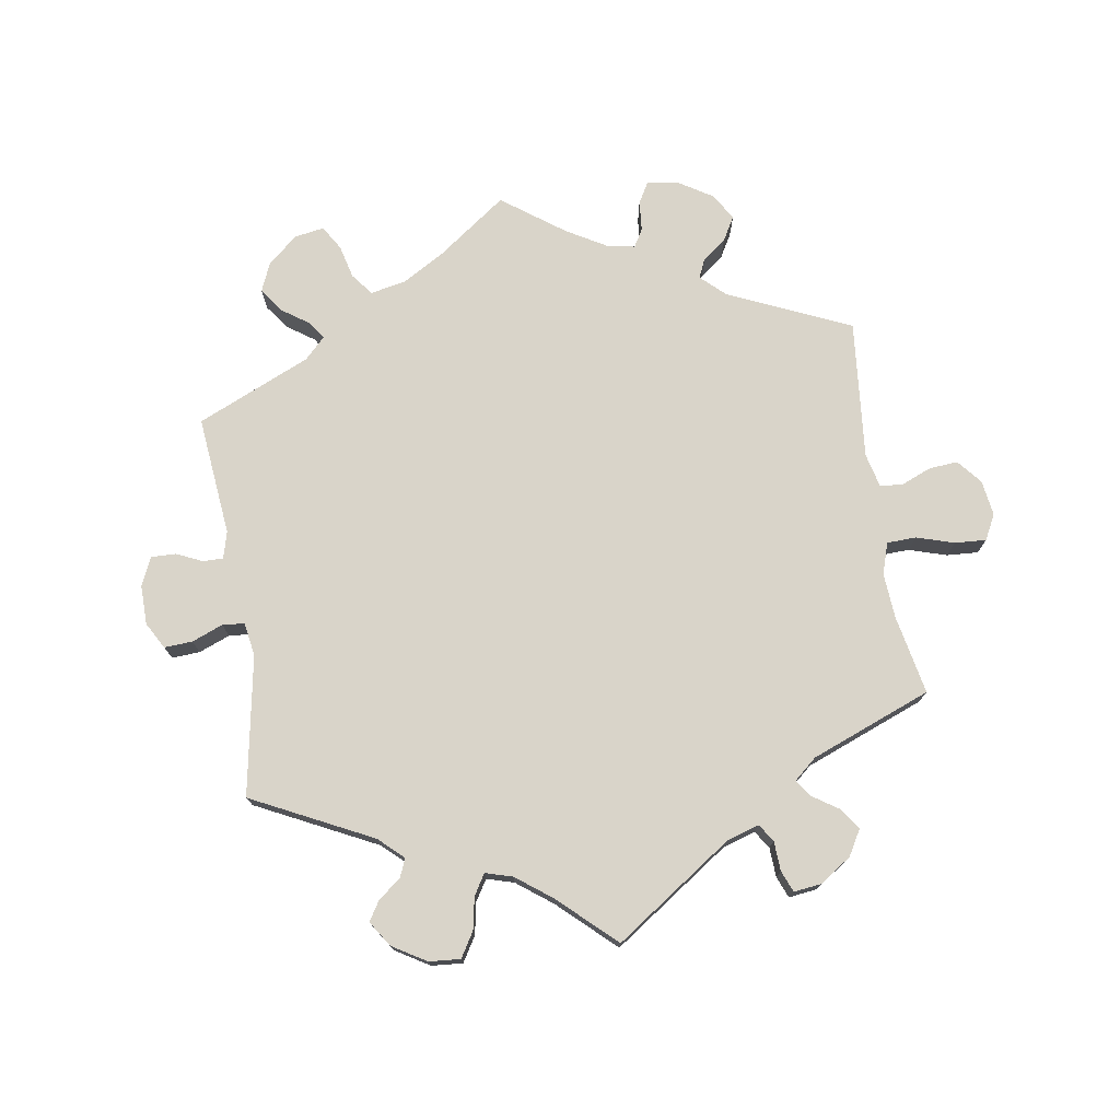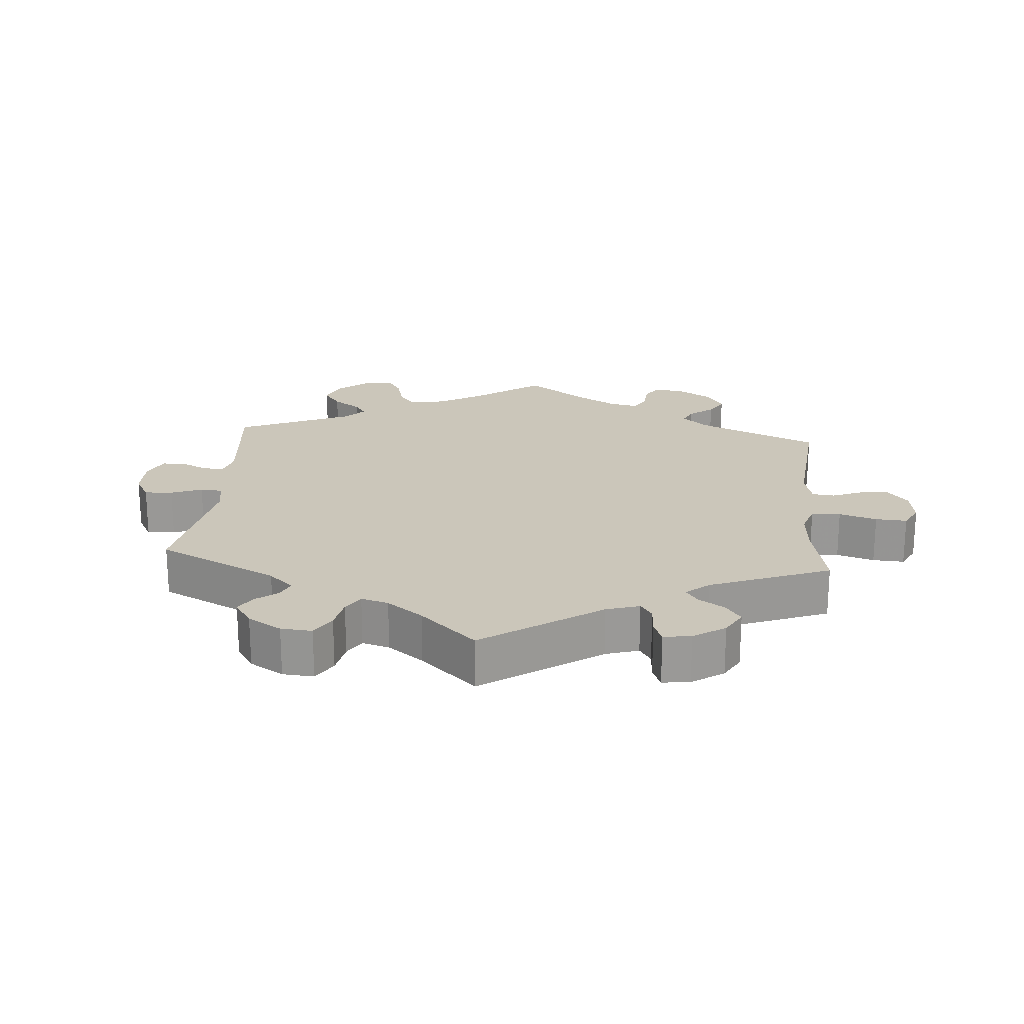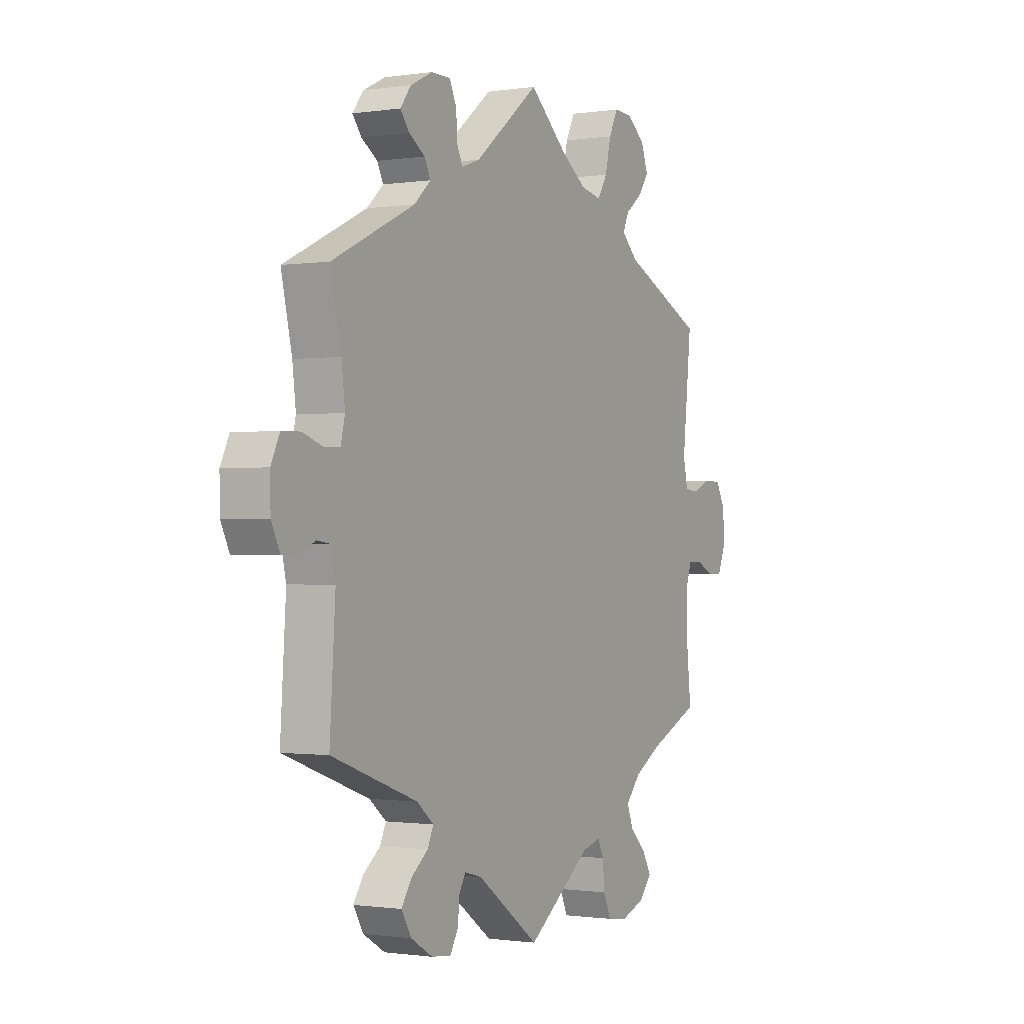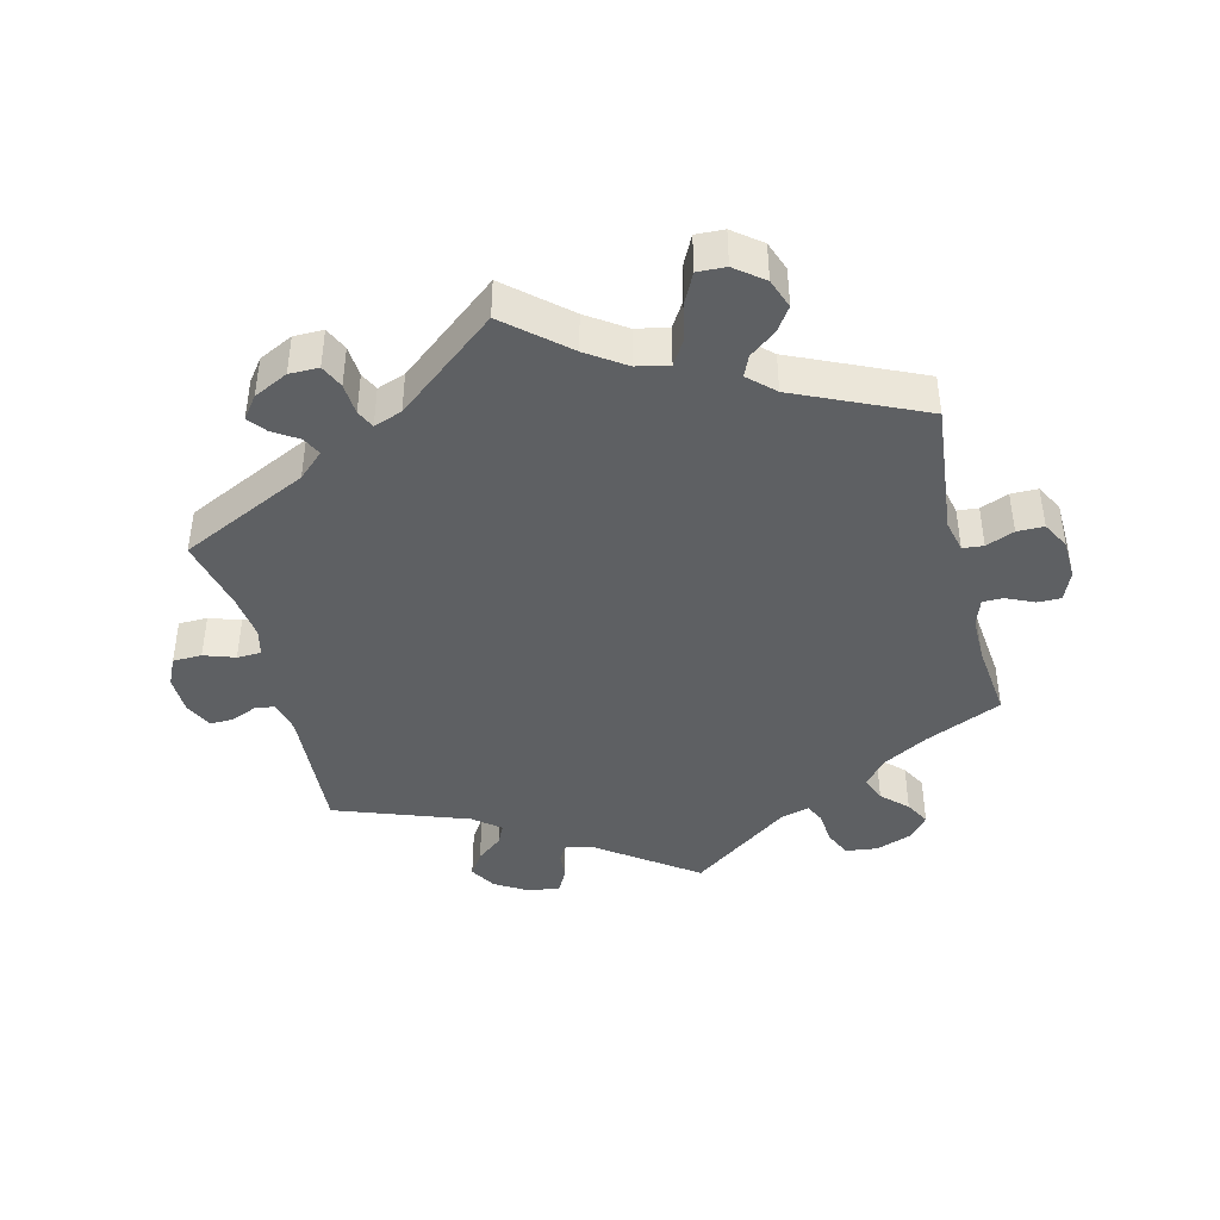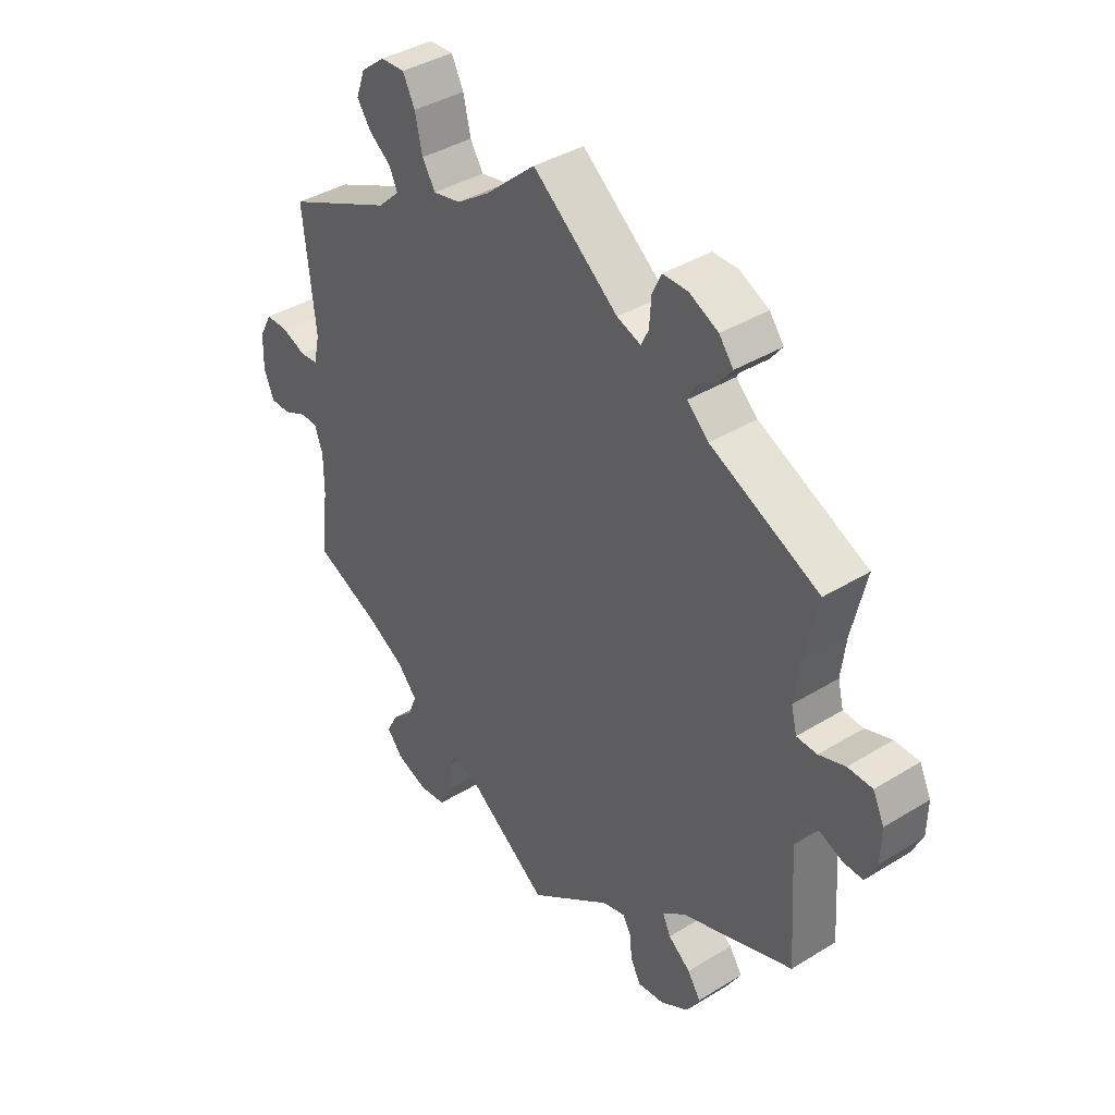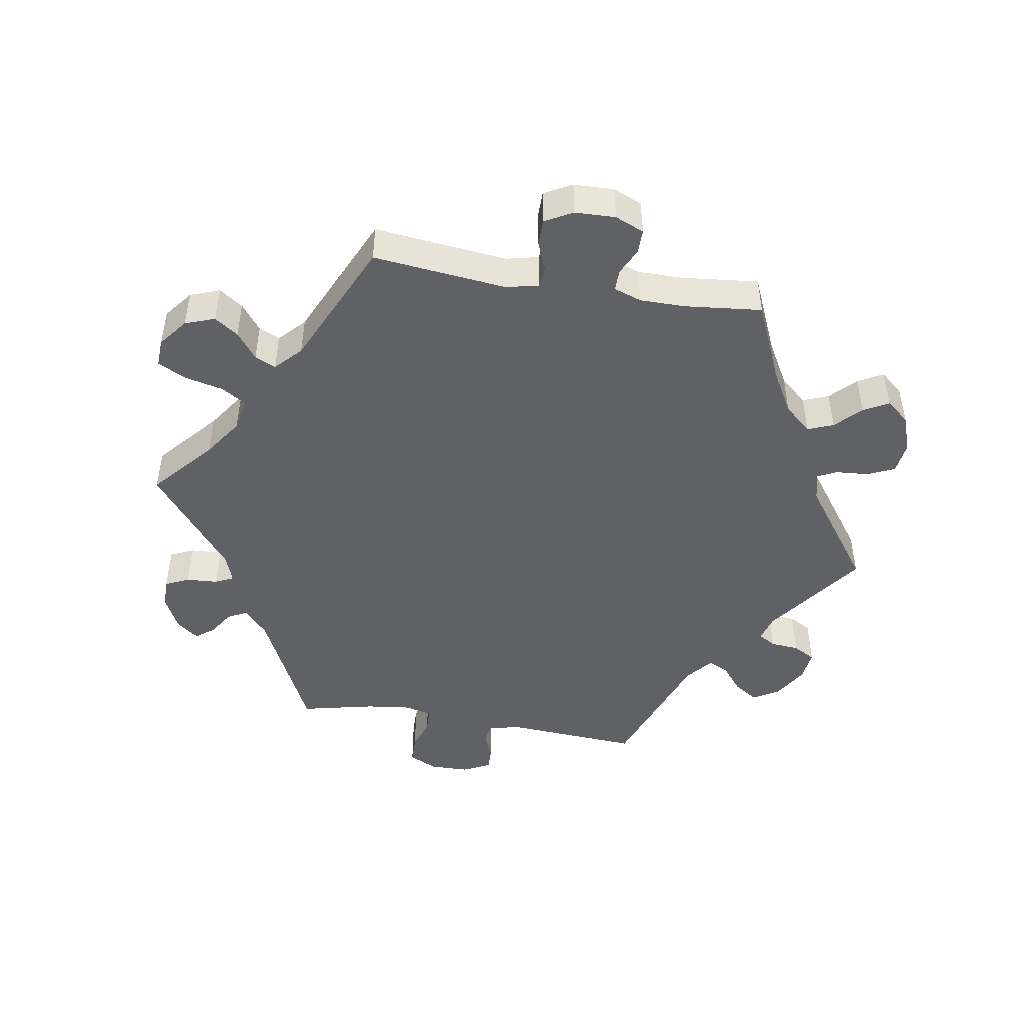
<metadata>
{"format":"obj","ext":"obj","renderer":"f3d","projection":"perspective","resolution":1024,"background":"white","views":[{"elev":74.9,"azim":-68.9,"up":"+Y"},{"elev":21.2,"azim":-55.3,"up":"+Y"},{"elev":-0.9,"azim":-61.0,"up":"+Z"},{"elev":-42.4,"azim":14.1,"up":"+Y"},{"elev":39.0,"azim":-127.6,"up":"+Z"},{"elev":-46.7,"azim":80.5,"up":"+Y"}]}
</metadata>
<code>
v 0.48 0.07 0.092
v 0.491 0.07 0.044
v 0.522 0.07 0.041
v 0.564 0.07 0.058
v 0.604 0.07 0.058
v 0.626 0.07 0.017
v 0.628 0.07 -0.043
v 0.61 0.07 -0.086
v 0.575 0.07 -0.086
v 0.534 0.07 -0.067
v 0.503 0.07 -0.067
v 0.489 0.07 -0.108
v 0.489 0.07 -0.175
v 0.501 0.07 -0.289
v 0.386 0.07 -0.34
v 0.321 0.07 -0.377
v 0.286 0.07 -0.417
v 0.301 0.07 -0.455
v 0.338 0.07 -0.491
v 0.358 0.07 -0.528
v 0.33 0.07 -0.562
v 0.275 0.07 -0.582
v 0.228 0.07 -0.576
v 0.21 0.07 -0.536
v 0.206 0.07 -0.487
v 0.192 0.07 -0.458
v 0.15 0.07 -0.469
v 0.001 0.07 -0.578
v -0.144 0.07 -0.473
v -0.184 0.07 -0.462
v -0.199 0.07 -0.488
v -0.203 0.07 -0.53
v -0.221 0.07 -0.563
v -0.267 0.07 -0.558
v -0.317 0.07 -0.528
v -0.34 0.07 -0.489
v -0.317 0.07 -0.454
v -0.278 0.07 -0.423
v -0.264 0.07 -0.393
v -0.303 0.07 -0.361
v -0.501 0.07 -0.289
v -0.488 0.07 -0.09
v -0.499 0.07 -0.042
v -0.529 0.07 -0.038
v -0.567 0.07 -0.054
v -0.602 0.07 -0.055
v -0.622 0.07 -0.014
v -0.623 0.07 0.044
v -0.603 0.07 0.086
v -0.56 0.07 0.087
v -0.514 0.07 0.071
v -0.478 0.07 0.072
v -0.468 0.07 0.113
v -0.476 0.07 0.179
v -0.501 0.07 0.289
v -0.31 0.07 0.38
v -0.272 0.07 0.415
v -0.286 0.07 0.443
v -0.323 0.07 0.467
v -0.344 0.07 0.494
v -0.319 0.07 0.527
v -0.268 0.07 0.552
v -0.224 0.07 0.552
v -0.208 0.07 0.517
v -0.205 0.07 0.47
v -0.192 0.07 0.443
v -0.15 0.07 0.458
v 0 0.07 0.578
v 0.089 0.07 0.5
v 0.146 0.07 0.461
v 0.194 0.07 0.451
v 0.217 0.07 0.488
v 0.23 0.07 0.545
v 0.251 0.07 0.587
v 0.293 0.07 0.585
v 0.335 0.07 0.552
v 0.351 0.07 0.508
v 0.327 0.07 0.473
v 0.288 0.07 0.443
v 0.274 0.07 0.412
v 0.312 0.07 0.376
v 0.501 0.07 0.29
v 0.48 0 0.092
v 0.491 0 0.044
v 0.522 0 0.041
v 0.564 0 0.058
v 0.604 0 0.058
v 0.626 0 0.017
v 0.628 0 -0.043
v 0.61 0 -0.086
v 0.575 0 -0.086
v 0.534 0 -0.067
v 0.503 0 -0.067
v 0.489 0 -0.108
v 0.489 0 -0.175
v 0.501 0 -0.289
v 0.386 0 -0.34
v 0.321 0 -0.377
v 0.286 0 -0.417
v 0.301 0 -0.455
v 0.338 0 -0.491
v 0.358 0 -0.528
v 0.33 0 -0.562
v 0.275 0 -0.582
v 0.228 0 -0.576
v 0.21 0 -0.536
v 0.206 0 -0.487
v 0.192 0 -0.458
v 0.15 0 -0.469
v 0.001 0 -0.578
v -0.144 0 -0.473
v -0.184 0 -0.462
v -0.199 0 -0.488
v -0.203 0 -0.53
v -0.221 0 -0.563
v -0.267 0 -0.558
v -0.317 0 -0.528
v -0.34 0 -0.489
v -0.317 0 -0.454
v -0.278 0 -0.423
v -0.264 0 -0.393
v -0.303 0 -0.361
v -0.501 0 -0.289
v -0.488 0 -0.09
v -0.499 0 -0.042
v -0.529 0 -0.038
v -0.567 0 -0.054
v -0.602 0 -0.055
v -0.622 0 -0.014
v -0.623 0 0.044
v -0.603 0 0.086
v -0.56 0 0.087
v -0.514 0 0.071
v -0.478 0 0.072
v -0.468 0 0.113
v -0.476 0 0.179
v -0.501 0 0.289
v -0.31 0 0.38
v -0.272 0 0.415
v -0.286 0 0.443
v -0.323 0 0.467
v -0.344 0 0.494
v -0.319 0 0.527
v -0.268 0 0.552
v -0.224 0 0.552
v -0.208 0 0.517
v -0.205 0 0.47
v -0.192 0 0.443
v -0.15 0 0.458
v 0 0 0.578
v 0.089 0 0.5
v 0.146 0 0.461
v 0.194 0 0.451
v 0.217 0 0.488
v 0.23 0 0.545
v 0.251 0 0.587
v 0.293 0 0.585
v 0.335 0 0.552
v 0.351 0 0.508
v 0.327 0 0.473
v 0.288 0 0.443
v 0.274 0 0.412
v 0.312 0 0.376
v 0.501 0 0.29
f 81 82 1
f 80 81 1 2
f 76 77 78 79
f 76 79 80
f 75 76 80
f 72 73 74 75
f 71 72 75 80
f 70 71 80 2
f 67 68 69
f 66 67 69 70
f 62 63 64 65
f 62 65 66
f 61 62 66
f 58 59 60 61
f 57 58 61 66
f 56 57 66 70
f 54 55 56 70
f 48 49 50 51
f 48 51 52
f 47 48 52
f 44 45 46 47
f 43 44 47 52
f 42 43 52 53
f 40 41 42 53
f 35 36 37 38
f 35 38 39
f 34 35 39
f 31 32 33 34
f 30 31 34 39
f 29 30 39
f 27 28 29
f 26 27 29 39
f 22 23 24 25
f 22 25 26
f 21 22 26
f 18 19 20 21
f 17 18 21 26
f 16 17 26 39
f 13 14 15
f 12 13 15 16
f 11 12 16 39
f 7 8 9 10
f 7 10 11
f 6 7 11
f 3 4 5 6
f 2 3 6 11
f 40 53 54 70
f 39 40 70
f 2 11 39 70
f 83 164 163
f 84 83 163 162
f 161 160 159 158
f 162 161 158
f 162 158 157
f 157 156 155 154
f 162 157 154 153
f 84 162 153 152
f 151 150 149
f 152 151 149 148
f 147 146 145 144
f 148 147 144
f 148 144 143
f 143 142 141 140
f 148 143 140 139
f 152 148 139 138
f 152 138 137 136
f 133 132 131 130
f 134 133 130
f 134 130 129
f 129 128 127 126
f 134 129 126 125
f 135 134 125 124
f 135 124 123 122
f 120 119 118 117
f 121 120 117
f 121 117 116
f 116 115 114 113
f 121 116 113 112
f 121 112 111
f 111 110 109
f 121 111 109 108
f 107 106 105 104
f 108 107 104
f 108 104 103
f 103 102 101 100
f 108 103 100 99
f 121 108 99 98
f 97 96 95
f 98 97 95 94
f 121 98 94 93
f 92 91 90 89
f 93 92 89
f 93 89 88
f 88 87 86 85
f 93 88 85 84
f 152 136 135 122
f 152 122 121
f 152 121 93 84
f 1 83 84 2
f 2 84 85 3
f 3 85 86 4
f 4 86 87 5
f 5 87 88 6
f 6 88 89 7
f 7 89 90 8
f 8 90 91 9
f 9 91 92 10
f 10 92 93 11
f 11 93 94 12
f 12 94 95 13
f 13 95 96 14
f 14 96 97 15
f 15 97 98 16
f 16 98 99 17
f 17 99 100 18
f 18 100 101 19
f 19 101 102 20
f 20 102 103 21
f 21 103 104 22
f 22 104 105 23
f 23 105 106 24
f 24 106 107 25
f 25 107 108 26
f 26 108 109 27
f 27 109 110 28
f 28 110 111 29
f 29 111 112 30
f 30 112 113 31
f 31 113 114 32
f 32 114 115 33
f 33 115 116 34
f 34 116 117 35
f 35 117 118 36
f 36 118 119 37
f 37 119 120 38
f 38 120 121 39
f 39 121 122 40
f 40 122 123 41
f 41 123 124 42
f 42 124 125 43
f 43 125 126 44
f 44 126 127 45
f 45 127 128 46
f 46 128 129 47
f 47 129 130 48
f 48 130 131 49
f 49 131 132 50
f 50 132 133 51
f 51 133 134 52
f 52 134 135 53
f 53 135 136 54
f 54 136 137 55
f 55 137 138 56
f 56 138 139 57
f 57 139 140 58
f 58 140 141 59
f 59 141 142 60
f 60 142 143 61
f 61 143 144 62
f 62 144 145 63
f 63 145 146 64
f 64 146 147 65
f 65 147 148 66
f 66 148 149 67
f 67 149 150 68
f 68 150 151 69
f 69 151 152 70
f 70 152 153 71
f 71 153 154 72
f 72 154 155 73
f 73 155 156 74
f 74 156 157 75
f 75 157 158 76
f 76 158 159 77
f 77 159 160 78
f 78 160 161 79
f 79 161 162 80
f 80 162 163 81
f 81 163 164 82
f 82 164 83 1

</code>
